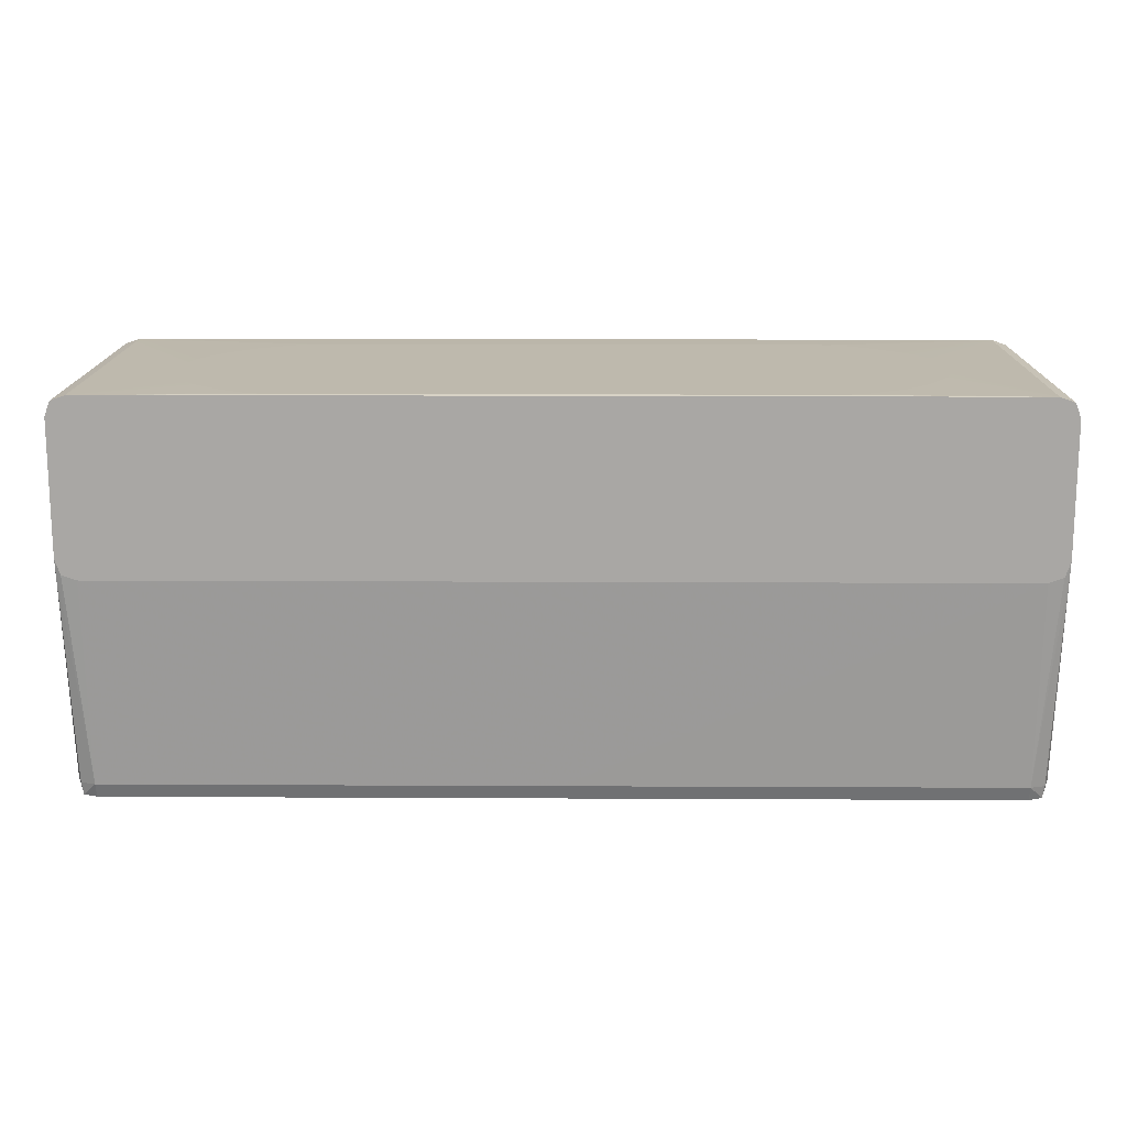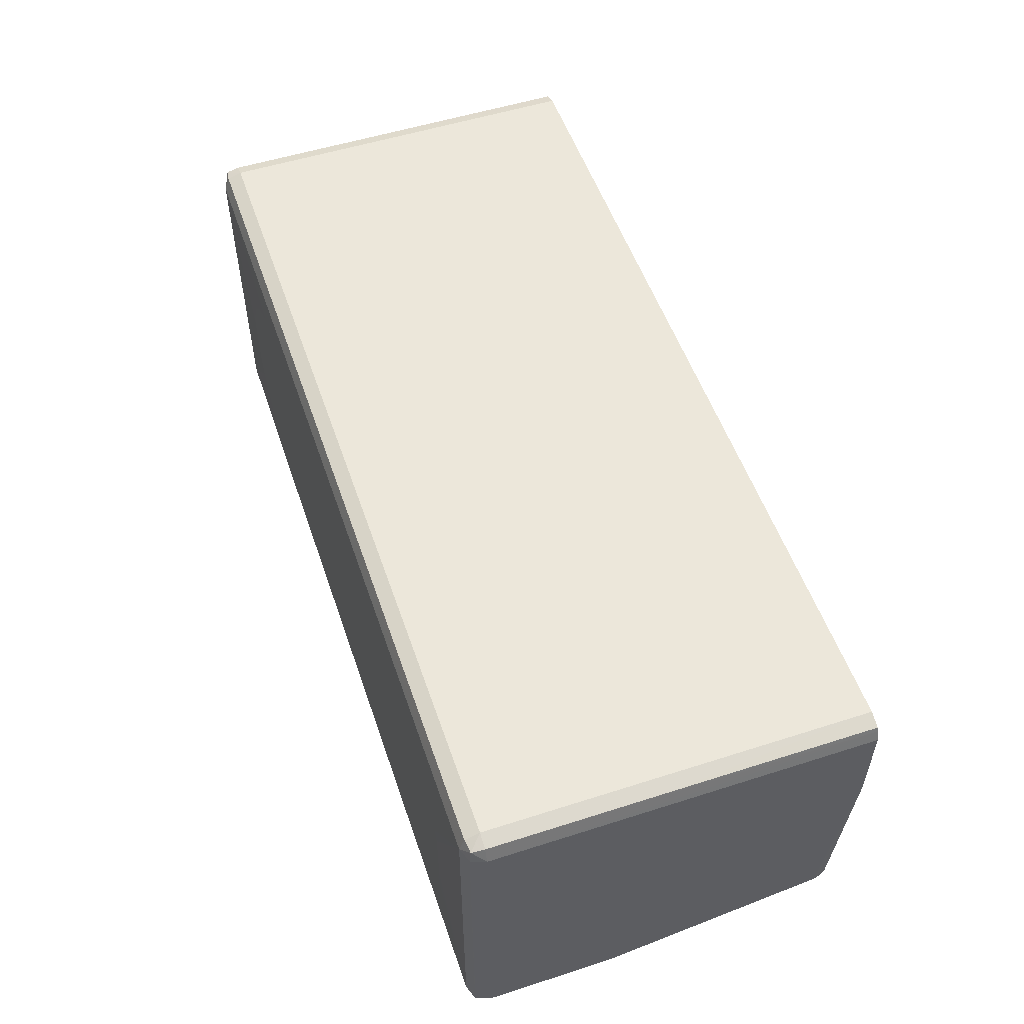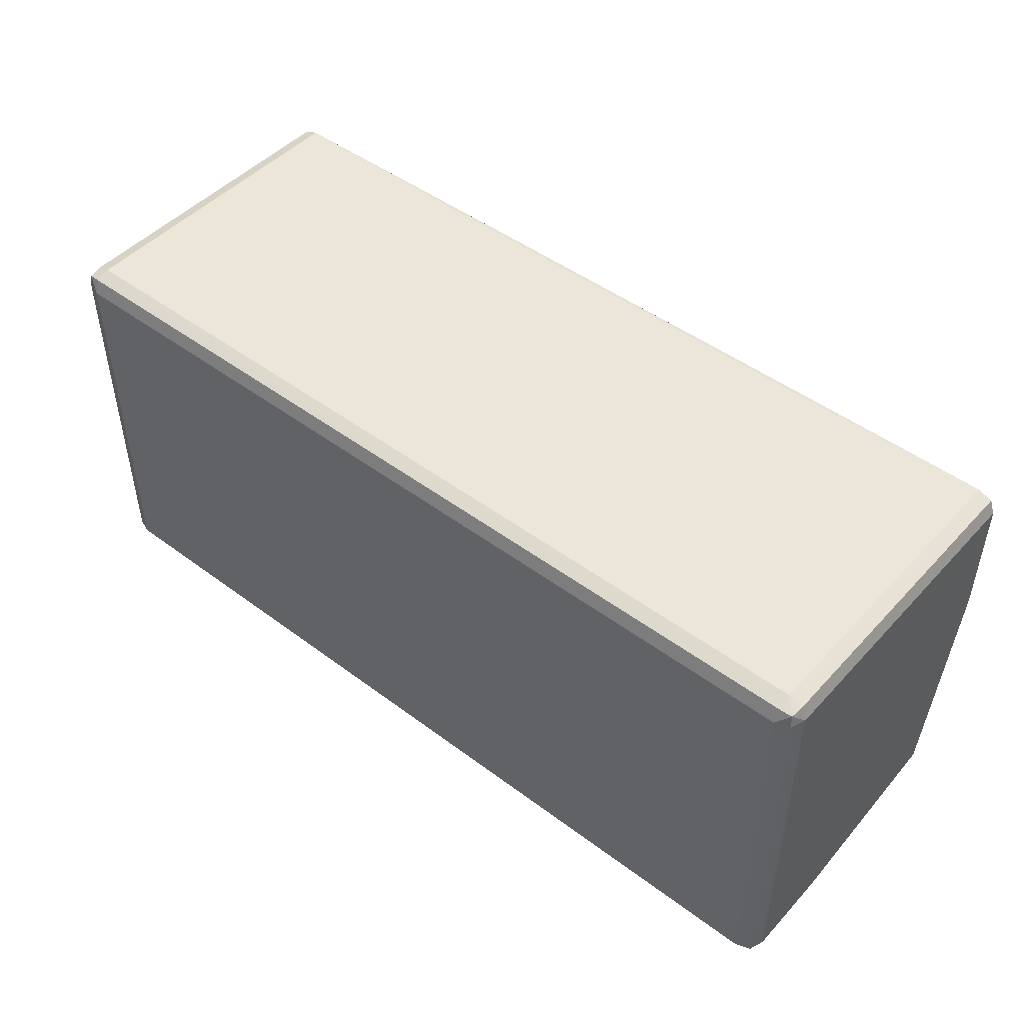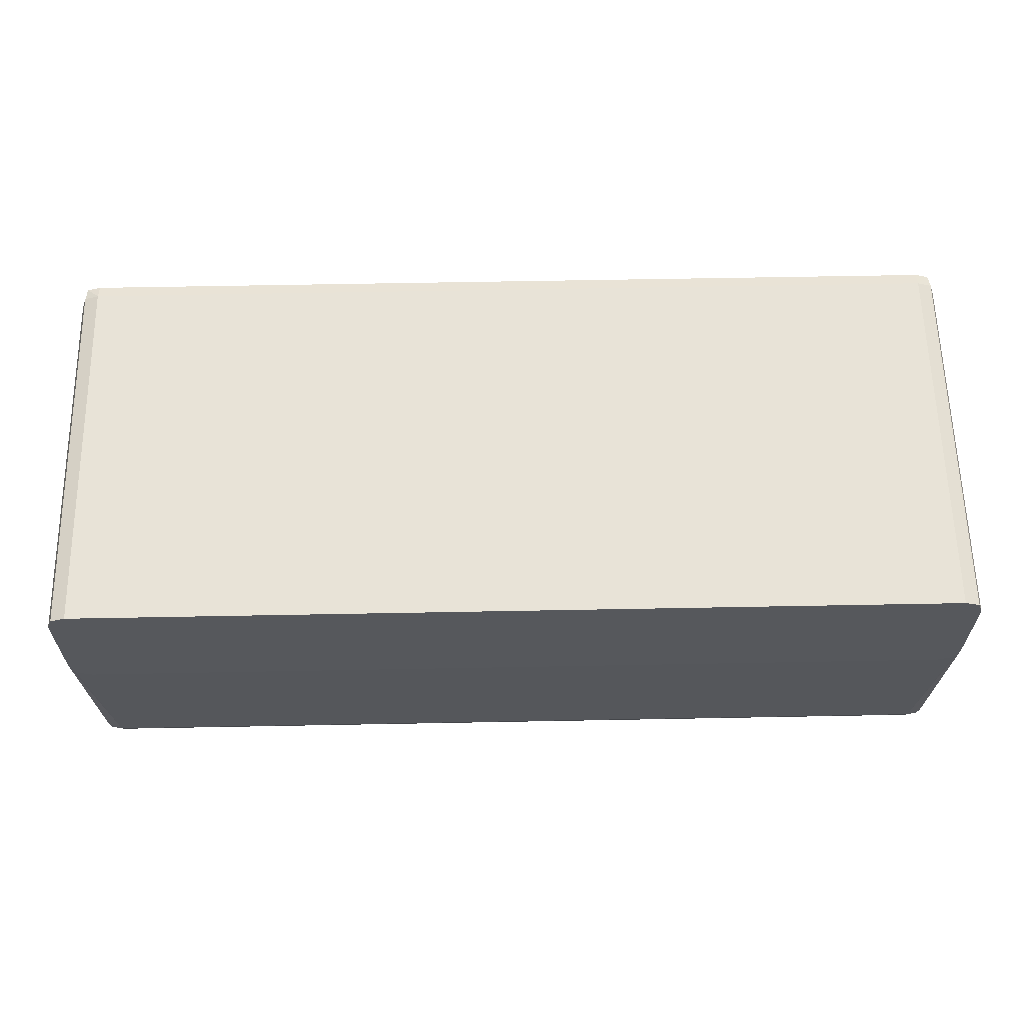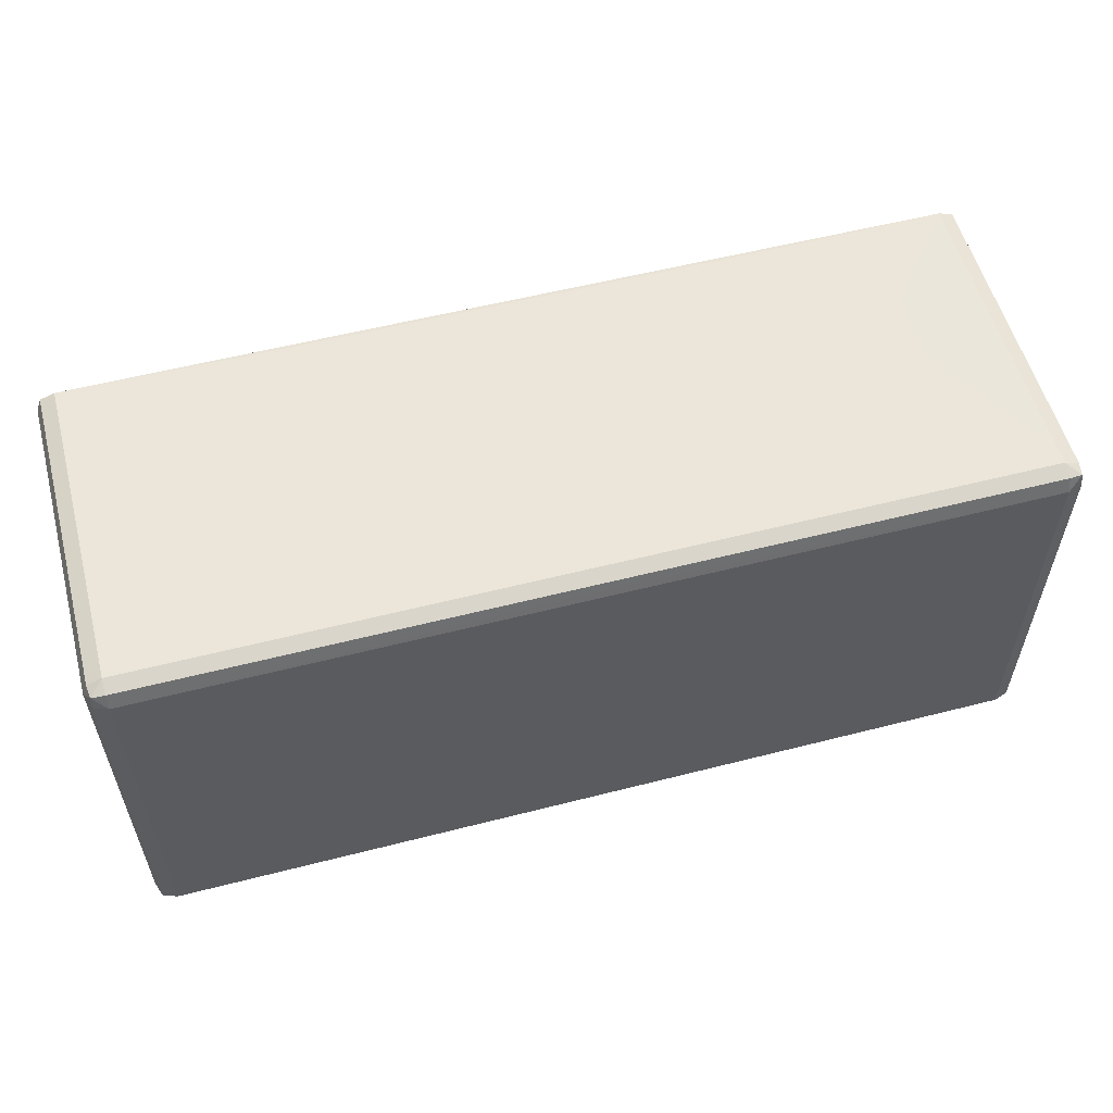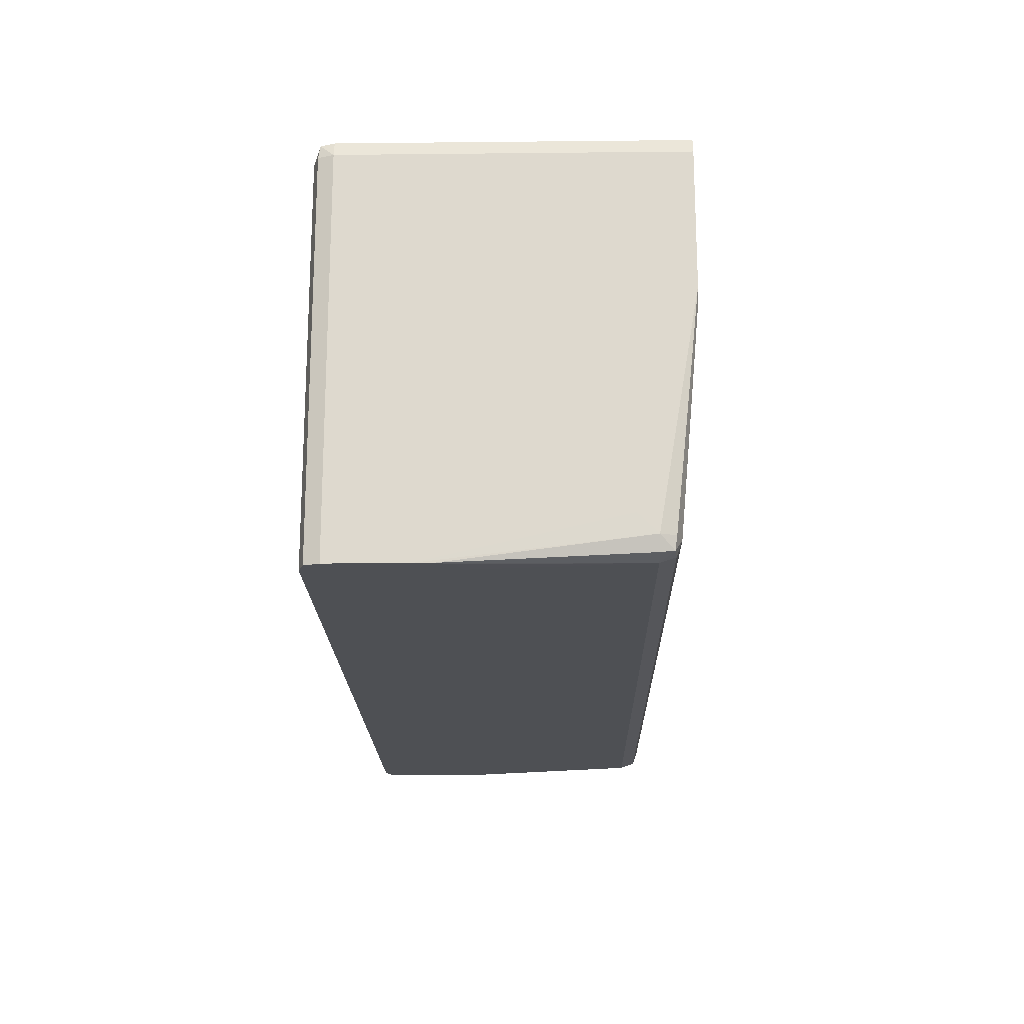
<metadata>
{"format":"obj","ext":"obj","renderer":"f3d","projection":"perspective","resolution":1024,"background":"white","views":[{"elev":15.2,"azim":-179.4,"up":"+Y"},{"elev":53.8,"azim":-108.8,"up":"+Z"},{"elev":47.5,"azim":40.1,"up":"+Y"},{"elev":61.8,"azim":-1.1,"up":"+Z"},{"elev":56.1,"azim":-15.0,"up":"+Y"},{"elev":-18.8,"azim":91.1,"up":"+Y"}]}
</metadata>
<code>
v -0.002319 0.0223 0.03525
v -0.002319 0.0223 0.03475
v -0.002333 0.0223 0.03576
v 0.009677 0.0223 0.03525
v -0.002324 0.0223 0.03435
v 0.009677 0.0223 0.03475
v 0.009538 0.0223 0.03625
v 0.009663 0.0223 0.03576
v -0.002461 0.0223 0.03625
v 0.01175 0.02227 0.03925
v -0.002338 0.0223 0.03383
v 0.009672 0.0223 0.03435
v 0.009658 0.0223 0.03383
v 0.01175 0.02227 0.03123
v 0.008913 0.0223 0.03725
v 0.01175 0.02227 0.03975
v -0.00309 0.0223 0.03725
v 0.01214 0.02214 0.03975
v 0.009538 0.0223 0.03346
v -0.002461 0.0223 0.03346
v 0.01214 0.02214 0.03123
v 0.006272 0.02228 0.03123
v 0.006248 0.0223 0.03132
v 0.006654 0.0223 0.03133
v 0.007168 0.0223 0.03134
v 0.007536 0.0223 0.03146
v 0.008154 0.0223 0.03185
v 0.008416 0.0223 0.03208
v 0.008937 0.0223 0.03256
v 0.009151 0.0223 0.03284
v 0.008435 0.0223 0.03775
v -0.003566 0.0223 0.03775
v 0.01175 0.02214 0.04014
v 0.01209 0.02209 0.04009
v 0.008247 0.0223 0.03794
v 0.007248 0.0223 0.03854
v 0.006755 0.0223 0.03867
v 0.006248 0.0223 0.03868
v -0.005748 0.0223 0.03868
v -0.01175 0.02227 0.03975
v 0.01227 0.02175 0.03975
v 0.01227 0.02175 0.03925
v -0.002845 0.0223 0.03284
v 0.01227 0.02175 0.03123
v -0.006248 0.02228 0.03123
v -0.006248 0.0223 0.03132
v -0.005748 0.0223 0.03132
v -0.005342 0.0223 0.03133
v -0.004828 0.0223 0.03134
v -0.00446 0.0223 0.03146
v -0.003843 0.0223 0.03185
v -0.003323 0.0223 0.03233
v -0.003066 0.0223 0.03257
v -0.003749 0.0223 0.03793
v 0 0.02214 0.04014
v 0 0.02194 0.04021
v 0.01175 0.02175 0.04027
v 0.01214 0.02175 0.04014
v -0.004749 0.0223 0.03854
v -0.005241 0.0223 0.03867
v -0.006248 0.0223 0.03868
v -0.006652 0.0223 0.03868
v -0.007166 0.0223 0.03866
v -0.007534 0.0223 0.03854
v -0.008154 0.0223 0.03815
v -0.008673 0.0223 0.03768
v -0.008932 0.0223 0.03743
v -0.009151 0.0223 0.03716
v -0.009535 0.0223 0.03654
v -0.009658 0.0223 0.03617
v -0.009672 0.0223 0.03566
v -0.009677 0.0223 0.03525
v -0.01175 0.02227 0.03123
v -0.01212 0.02214 0.03123
v -0.01213 0.02214 0.03925
v -0.01213 0.02213 0.03975
v -0.01209 0.02209 0.04009
v -0.01175 0.02213 0.04014
v 0.01226 0.01719 0.03979
v 0.01227 0.01719 0.03975
v 0.01227 0.01719 0.03925
v 0.01227 0.01875 0.03123
v -0.006755 0.0223 0.03134
v 0 0.02175 0.04027
v -0.01175 0.02175 0.04027
v 0.01175 0.0116 0.04027
v 0.01214 0.01719 0.04014
v -0.009677 0.0223 0.03475
v -0.009663 0.0223 0.03425
v -0.009538 0.0223 0.03375
v -0.008918 0.0223 0.03275
v -0.00844 0.0223 0.03225
v -0.008247 0.0223 0.03206
v -0.007248 0.0223 0.03146
v -0.01213 0.02214 0.03123
v -0.01227 0.02175 0.03925
v -0.01227 0.02175 0.03975
v -0.01213 0.02175 0.04014
v 0.01223 0.0116 0.03987
v 0.01227 0.0116 0.03975
v 0.01227 0.0116 0.03925
v 0.01227 0.01275 0.03275
v 0.01227 0.01225 0.03225
v 0.01227 0.01825 0.03123
v -0.01175 0.0116 0.04027
v 0.01214 0.0116 0.04014
v -0.01227 0.02175 0.03123
v -0.01227 0.01719 0.03925
v -0.01227 0.01719 0.03975
v -0.01218 0.0116 0.04002
v -0.01213 0.01719 0.04014
v 0.01227 0.0116 0.03775
v 0.01227 0.0116 0.03725
v 0.01213 0.01186 0.03225
v 0.01209 0.01191 0.03191
v 0.01213 0.01225 0.03186
v 0.01175 0.01225 0.03173
v 0.01214 0.01786 0.03123
v -0.01213 0.0116 0.04014
v -0.01227 0.01875 0.03123
v -0.01227 0.0116 0.03925
v -0.01227 0.0116 0.03975
v 0.0122 0.0116 0.03689
v 0.01175 0.01173 0.03225
v 0.01175 0.01186 0.03186
v 0 0.01225 0.03173
v 0.01125 0.01772 0.03123
v 0.01175 0.01772 0.03123
v -0.01227 0.01275 0.03275
v -0.01227 0.01825 0.03123
v -0.01227 0.01225 0.03225
v -0.01227 0.0116 0.03775
v 0.01215 0.0116 0.03677
v 0.01175 0.0116 0.03661
v 0.01175 0.0116 0.03661
v 0.01125 0.0116 0.0366
v -0.01175 0.01173 0.03225
v -0.01175 0.01186 0.03186
v -0.01175 0.01225 0.03173
v -0.01175 0.01772 0.03123
v -0.01213 0.01786 0.03123
v -0.01213 0.01225 0.03186
v -0.01227 0.0116 0.03725
v -0.01209 0.01191 0.03191
v -0.01213 0.01186 0.03225
v -0.01125 0.0116 0.0366
v -0.01175 0.0116 0.03661
v -0.01215 0.0116 0.03677
f 1 2 5
f 1 5 11
f 1 11 20
f 1 20 43
f 1 43 53
f 1 53 52
f 1 52 51
f 1 51 50
f 1 50 49
f 1 49 48
f 1 48 47
f 1 47 46
f 1 46 83
f 1 83 94
f 1 94 93
f 1 93 92
f 1 92 91
f 1 91 90
f 1 90 89
f 1 89 88
f 1 88 72
f 1 72 71
f 1 71 70
f 1 70 69
f 1 69 68
f 1 68 67
f 1 67 66
f 1 66 65
f 1 65 64
f 1 64 63
f 1 63 62
f 1 62 61
f 1 61 39
f 1 39 60
f 1 60 59
f 1 59 54
f 1 54 32
f 1 32 17
f 1 17 9
f 1 9 3
f 1 3 8
f 1 8 4
f 1 4 6
f 1 6 2
f 2 6 12
f 2 12 5
f 3 7 8
f 3 9 7
f 4 8 10
f 4 10 14
f 4 14 6
f 5 12 13
f 5 13 11
f 6 14 12
f 7 9 15
f 7 15 16
f 7 16 10
f 7 10 8
f 9 17 15
f 10 16 18
f 10 18 21
f 10 21 14
f 11 13 19
f 11 19 20
f 12 14 13
f 13 14 19
f 14 21 44
f 14 44 82
f 14 82 104
f 14 104 118
f 14 118 128
f 14 128 127
f 14 127 140
f 14 140 141
f 14 141 130
f 14 130 120
f 14 120 107
f 14 107 95
f 14 95 74
f 14 74 73
f 14 73 45
f 14 45 22
f 14 22 23
f 14 23 24
f 14 24 25
f 14 25 26
f 14 26 27
f 14 27 28
f 14 28 29
f 14 29 30
f 14 30 19
f 15 31 16
f 15 17 32
f 15 32 31
f 16 33 34
f 16 34 18
f 16 31 35
f 16 35 36
f 16 36 37
f 16 37 38
f 16 38 39
f 16 39 61
f 16 61 40
f 16 40 55
f 16 55 33
f 18 34 41
f 18 41 42
f 18 42 44
f 18 44 21
f 19 30 43
f 19 43 20
f 22 45 46
f 22 46 23
f 23 46 47
f 23 47 48
f 23 48 24
f 24 48 49
f 24 49 25
f 25 49 50
f 25 50 26
f 26 50 51
f 26 51 27
f 27 51 28
f 28 51 29
f 29 51 52
f 29 52 53
f 29 53 43
f 29 43 30
f 31 32 54
f 31 54 35
f 33 55 56
f 33 56 57
f 33 57 34
f 34 57 58
f 34 58 41
f 35 54 59
f 35 59 36
f 36 59 60
f 36 60 37
f 37 60 39
f 37 39 38
f 40 61 62
f 40 62 63
f 40 63 64
f 40 64 65
f 40 65 66
f 40 66 67
f 40 67 68
f 40 68 69
f 40 69 70
f 40 70 71
f 40 71 72
f 40 72 88
f 40 88 73
f 40 73 74
f 40 74 75
f 40 75 76
f 40 76 77
f 40 77 78
f 40 78 55
f 41 79 80
f 41 80 101
f 41 101 81
f 41 81 42
f 41 58 79
f 42 81 101
f 42 101 112
f 42 112 102
f 42 102 82
f 42 82 44
f 45 73 46
f 46 73 83
f 55 78 56
f 56 84 57
f 56 78 85
f 56 85 84
f 57 84 85
f 57 85 105
f 57 105 86
f 57 86 87
f 57 87 58
f 58 87 79
f 73 88 89
f 73 89 90
f 73 90 91
f 73 91 92
f 73 92 93
f 73 93 94
f 73 94 83
f 74 95 75
f 75 95 107
f 75 107 96
f 75 96 76
f 76 96 97
f 76 97 77
f 77 97 98
f 77 98 85
f 77 85 78
f 79 99 100
f 79 100 80
f 79 87 99
f 80 100 101
f 82 102 103
f 82 103 104
f 85 98 111
f 85 111 105
f 86 106 87
f 86 105 119
f 86 119 110
f 86 110 122
f 86 122 121
f 86 121 132
f 86 132 143
f 86 143 148
f 86 148 147
f 86 147 146
f 86 146 136
f 86 136 135
f 86 135 134
f 86 134 133
f 86 133 123
f 86 123 113
f 86 113 112
f 86 112 101
f 86 101 100
f 86 100 99
f 86 99 106
f 87 106 99
f 96 107 120
f 96 120 129
f 96 129 132
f 96 132 121
f 96 121 108
f 96 108 97
f 97 108 121
f 97 121 109
f 97 109 110
f 97 110 98
f 98 110 111
f 102 112 103
f 103 112 113
f 103 113 114
f 103 114 115
f 103 115 116
f 103 116 104
f 104 116 117
f 104 117 118
f 105 111 119
f 109 121 122
f 109 122 110
f 110 119 111
f 113 123 124
f 113 124 114
f 114 124 115
f 115 124 125
f 115 125 117
f 115 117 116
f 117 125 138
f 117 138 126
f 117 126 140
f 117 140 127
f 117 127 128
f 117 128 118
f 120 130 131
f 120 131 129
f 123 133 124
f 124 133 134
f 124 134 135
f 124 135 136
f 124 136 146
f 124 146 137
f 124 137 138
f 124 138 125
f 126 138 139
f 126 139 140
f 129 131 132
f 130 141 139
f 130 139 142
f 130 142 131
f 131 143 132
f 131 142 144
f 131 144 145
f 131 145 143
f 137 146 147
f 137 147 148
f 137 148 143
f 137 143 145
f 137 145 144
f 137 144 138
f 138 144 139
f 139 144 142
f 139 141 140

</code>
